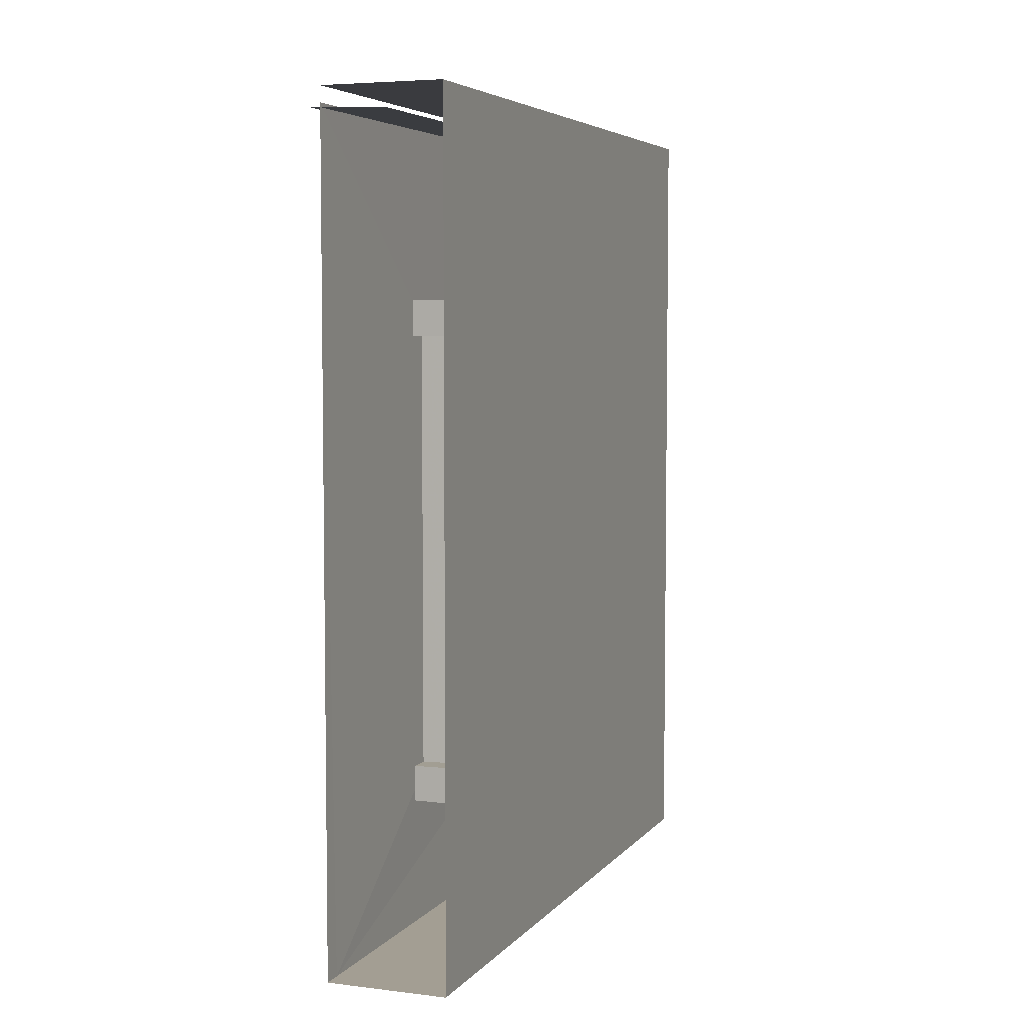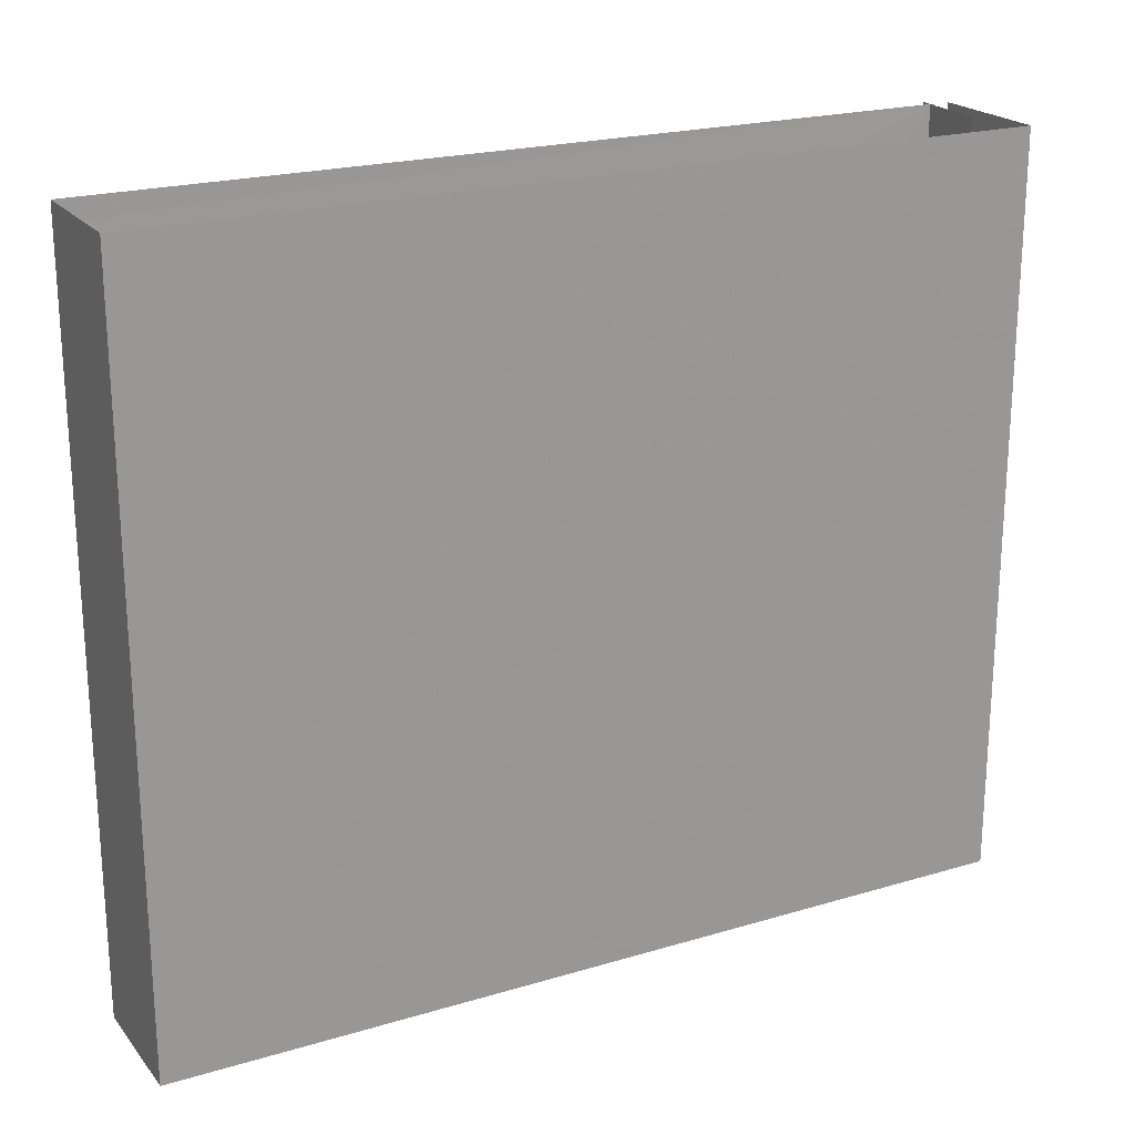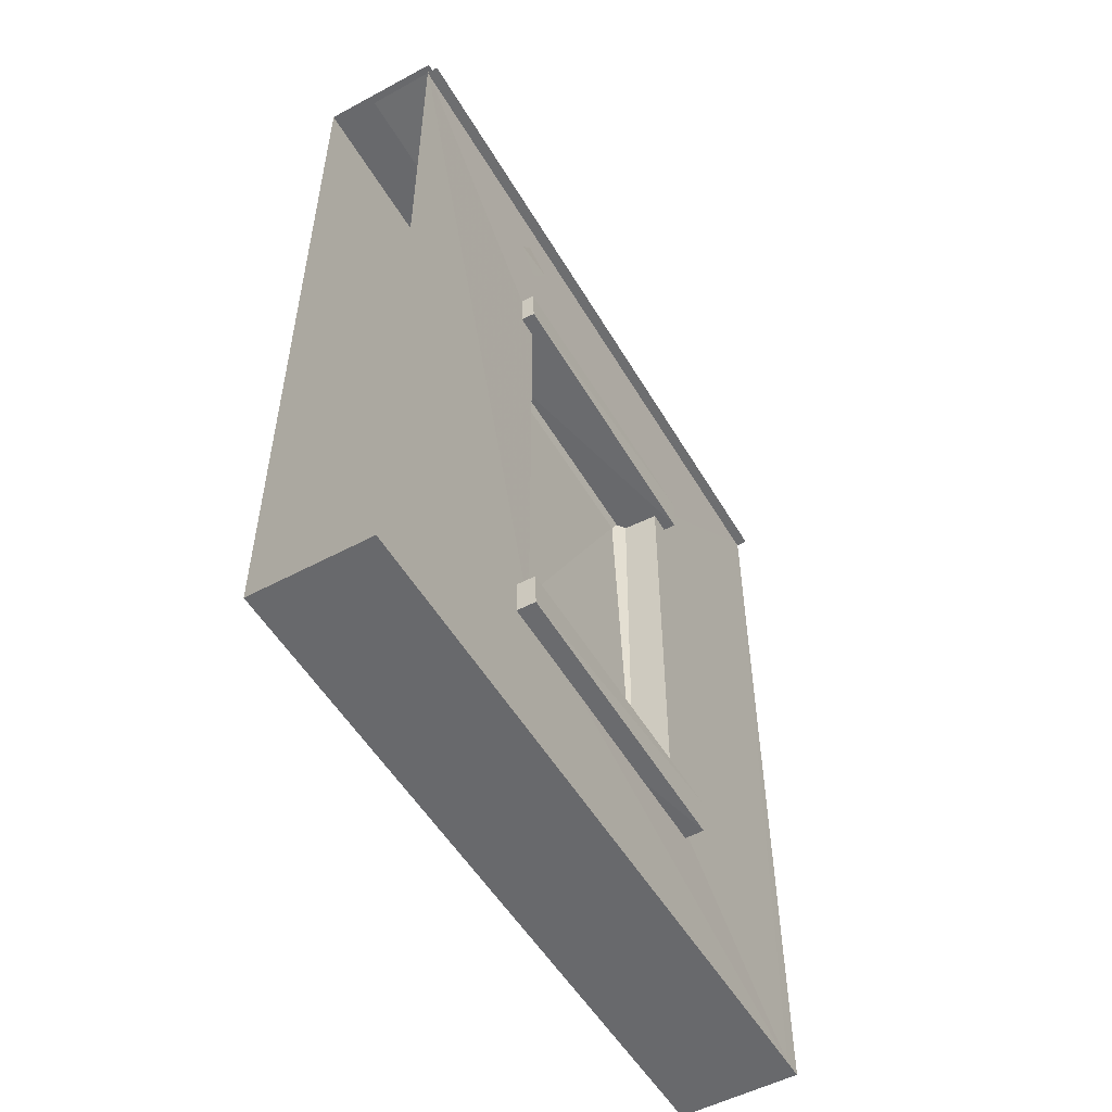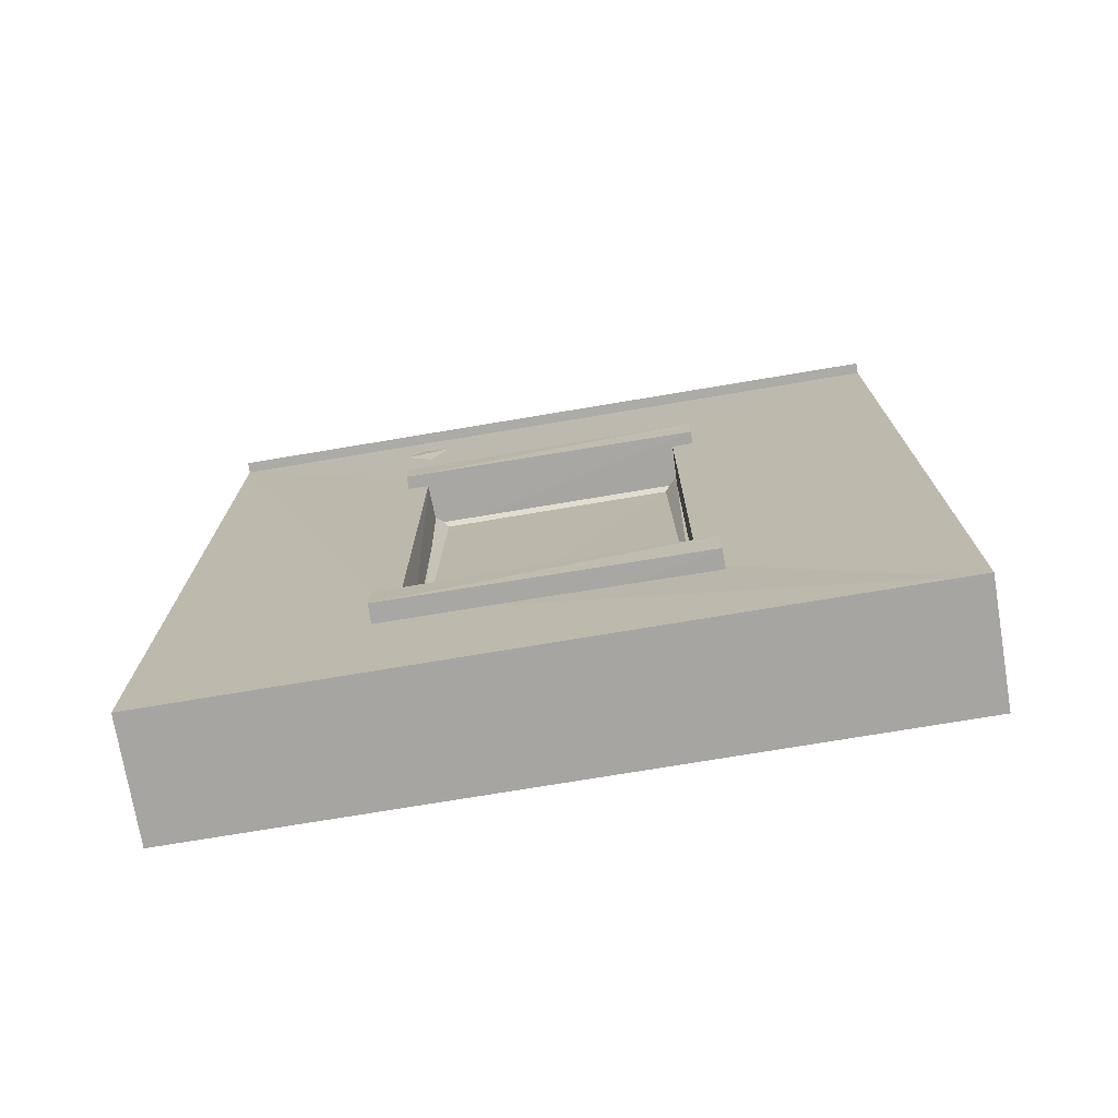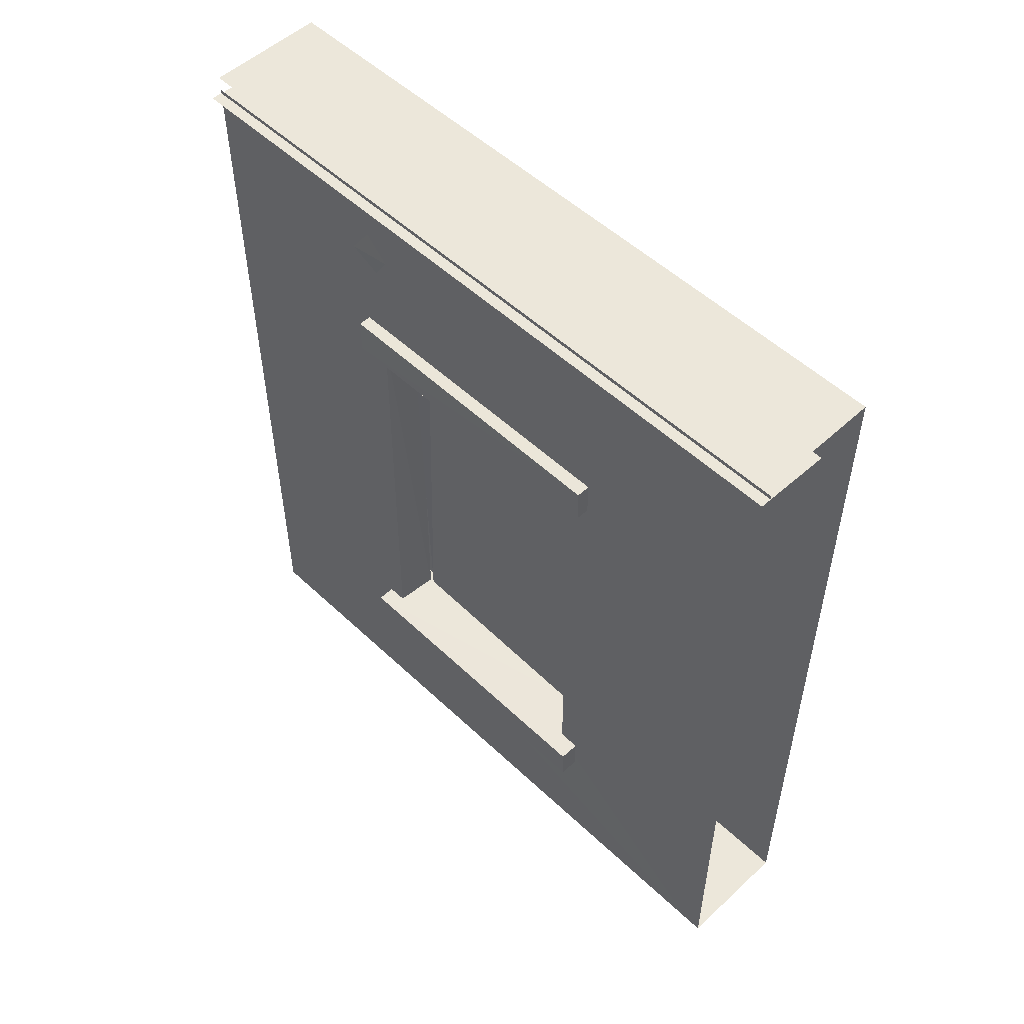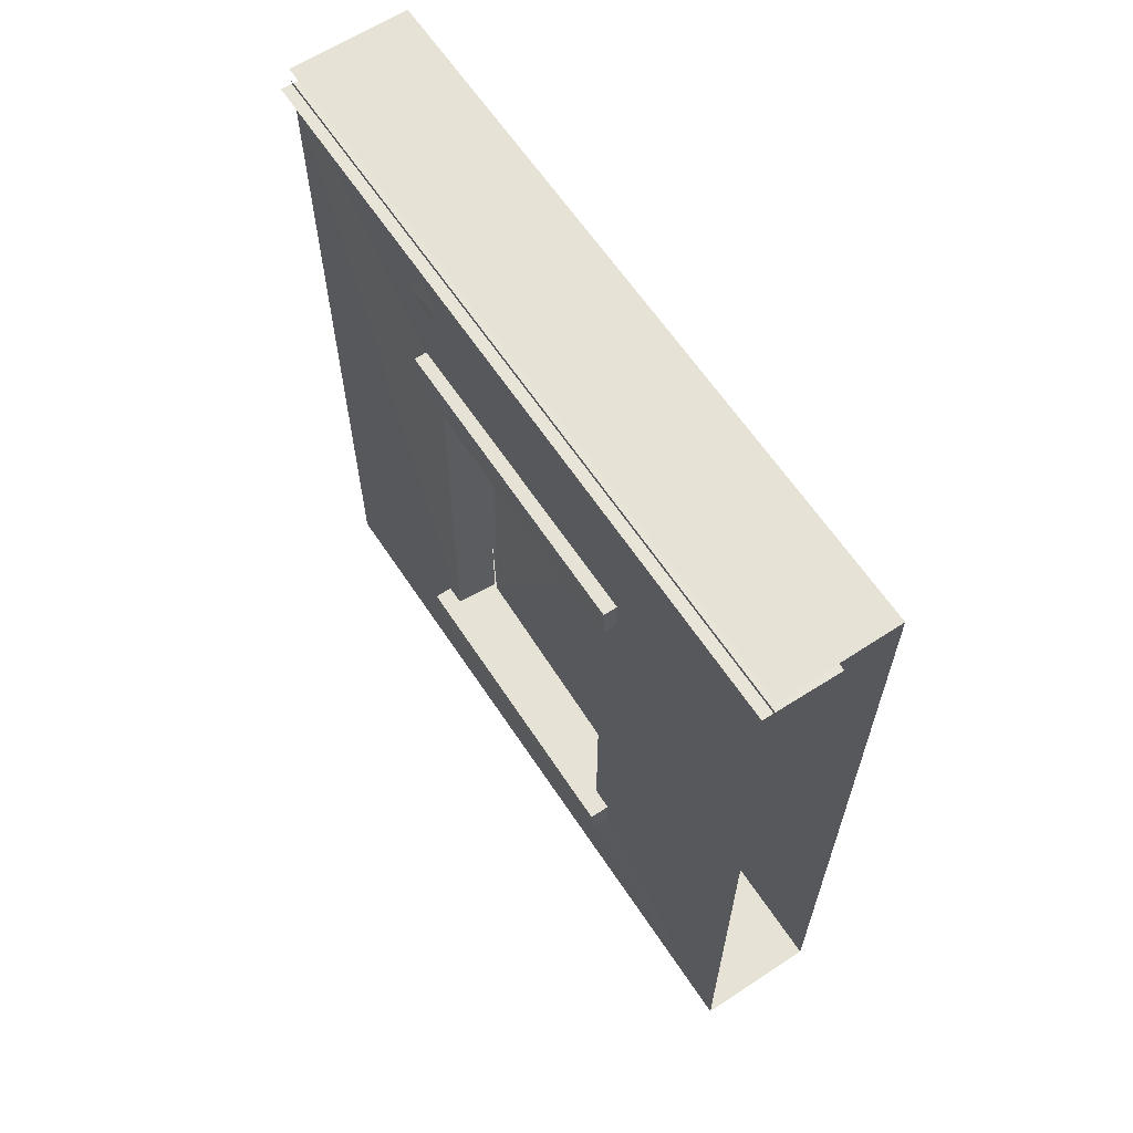
<metadata>
{"format":"obj","ext":"obj","renderer":"f3d","projection":"perspective","resolution":1024,"background":"white","views":[{"elev":5.2,"azim":20.6,"up":"+Y"},{"elev":21.4,"azim":62.1,"up":"+Z"},{"elev":-52.8,"azim":-150.1,"up":"+Y"},{"elev":-73.9,"azim":-80.5,"up":"+Y"},{"elev":52.6,"azim":-44.7,"up":"+Y"},{"elev":62.9,"azim":-33.5,"up":"+Y"}]}
</metadata>
<code>
g
v 2082 3873 -1.606e+04
v 2082 3873 -1.63e+04
v 2082 4306 -1.606e+04
v 2082 4306 -1.63e+04
v 2086 4036 -1.607e+04
v 2086 4036 -1.629e+04
v 2063 3860 -1.605e+04
v 2068 3860 -1.631e+04
v 2073 4308 -1.606e+04
v 2063 4331 -16044
v 2073 4308 -1.63e+04
v 2063 4331 -1.632e+04
v 2011 4354 -1.602e+04
v 2012 4354 -1.634e+04
v 2011 4318 -1.634e+04
v 2012 4316 -1.602e+04
v 2086 4316 -1.634e+04
v 2086 4316 -1.602e+04
v 2086 4355 -1.602e+04
v 2086 4355 -1.634e+04
v 2004 3856 -1.602e+04
v 2005 3857 -1.634e+04
v 2004 3819 -1.634e+04
v 2005 3818 -1.602e+04
v 2079 3818 -1.634e+04
v 2079 3818 -1.602e+04
v 2079 3857 -1.602e+04
v 2079 3857 -1.634e+04
v 2087 3874 -1.617e+04
v 2087 4314 -1.617e+04
v 2016 4468 -1.632e+04
v 2016 4457 -1.633e+04
v 2023 4437 -16322
v 2020 4465 -1.63e+04
v 2023 4485 -1.633e+04
v 2020 4457 -1.635e+04
v 2024 4537 -1.655e+04
v 2026 3848 -1.604e+04
v 2024 3846 -1.632e+04
v 2026 4333 -1.632e+04
v 2024 4537 -1.581e+04
v 2026 4333 -1.604e+04
v 2069 3850 -16044
v 2069 4331 -16044
v 2069 4331 -1.632e+04
v 2069 3850 -1.632e+04
v 2024 4551 -1.655e+04
v 2024 4551 -1.581e+04
v 2149 3684 -1.581e+04
v 2149 4553 -1.581e+04
v 2149 4553 -1.655e+04
v 2149 3684 -1.655e+04
v 2012 4533 -1.655e+04
v 2012 4533 -1.581e+04
v 2093 4529 -1.655e+04
v 2093 4529 -1.581e+04
v 2024 3684 -1.655e+04
v 2024 3684 -1.583e+04
v 2024 3684 -1.581e+04
v 2024 4553 -1.655e+04
v 2024 4553 -1.581e+04
v 2024 4553 -1.655e+04
v 2024 4553 -1.581e+04
v 2024 3684 -1.581e+04
v 2024 3684 -1.655e+04
g u2NEBuild2
f 11 10 12
f 13 15 16
f 16 17 18
f 13 18 19
f 14 19 20
f 15 20 17
f 21 23 24
f 24 25 26
f 21 26 27
f 22 27 28
f 23 28 25
f 36 34 35
f 40 41 37
f 44 38 42
f 46 40 39
f 9 8 7
f 42 41 40
f 41 42 38
f 40 37 39
f 23 22 28
f 21 24 26
f 24 23 25
f 15 14 20
f 14 13 19
f 13 16 18
f 13 14 15
f 55 54 53
f 39 58 38
f 58 59 41
f 41 38 58
f 39 37 57
f 57 58 39
f 56 54 55
f 11 8 9
f 45 40 46
f 43 38 44
f 33 34 36
f 22 21 27
f 21 22 23
f 16 15 17
f 8 11 12
f 11 9 10
f 9 7 10
g
f 51 49 52
f 49 64 52
f 52 64 65
f 51 62 50
f 50 62 63
f 51 50 49

</code>
